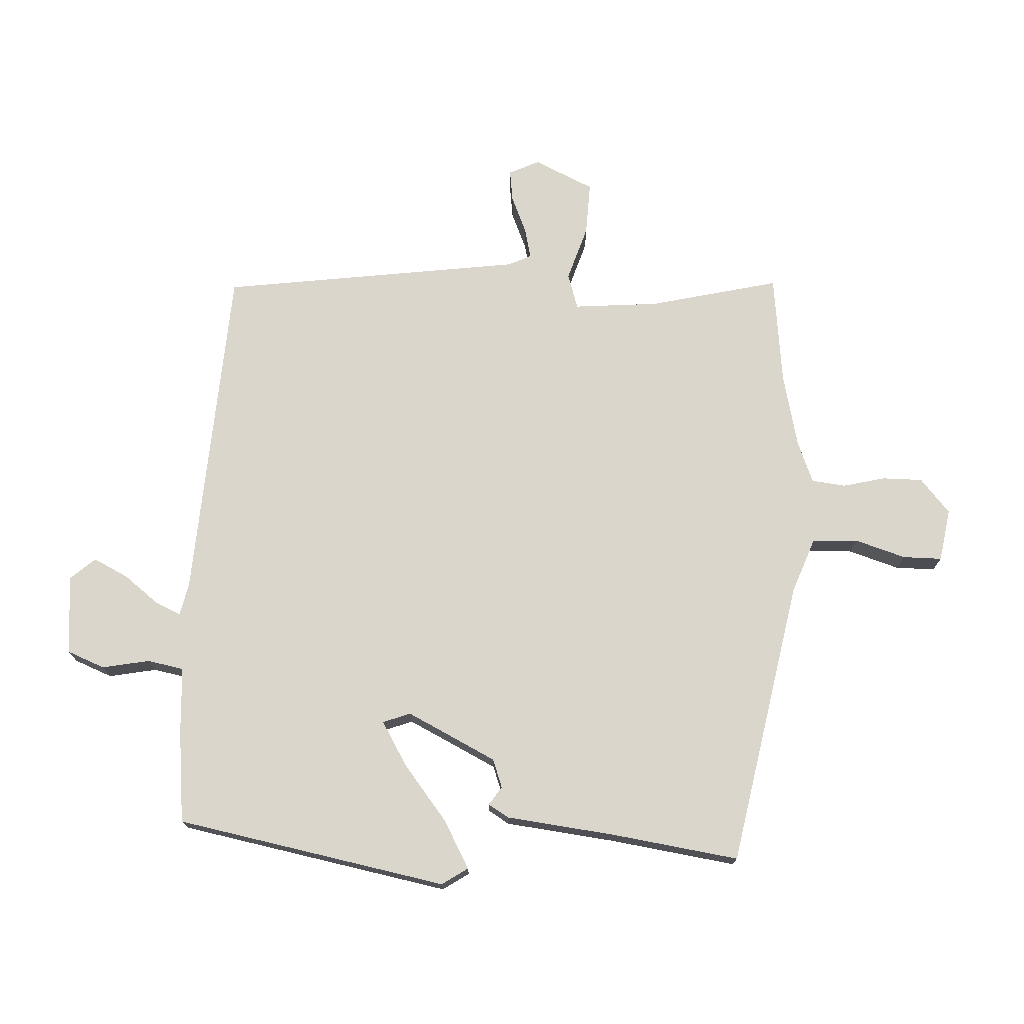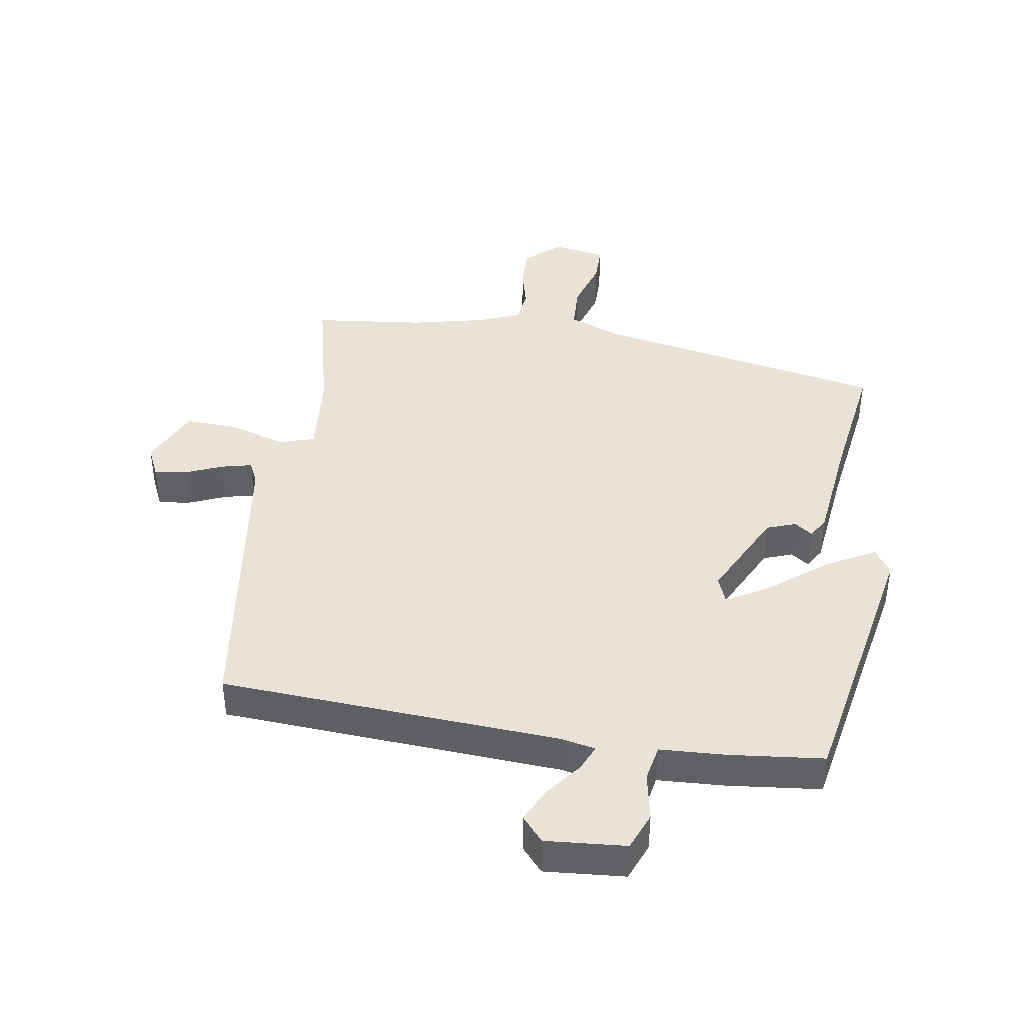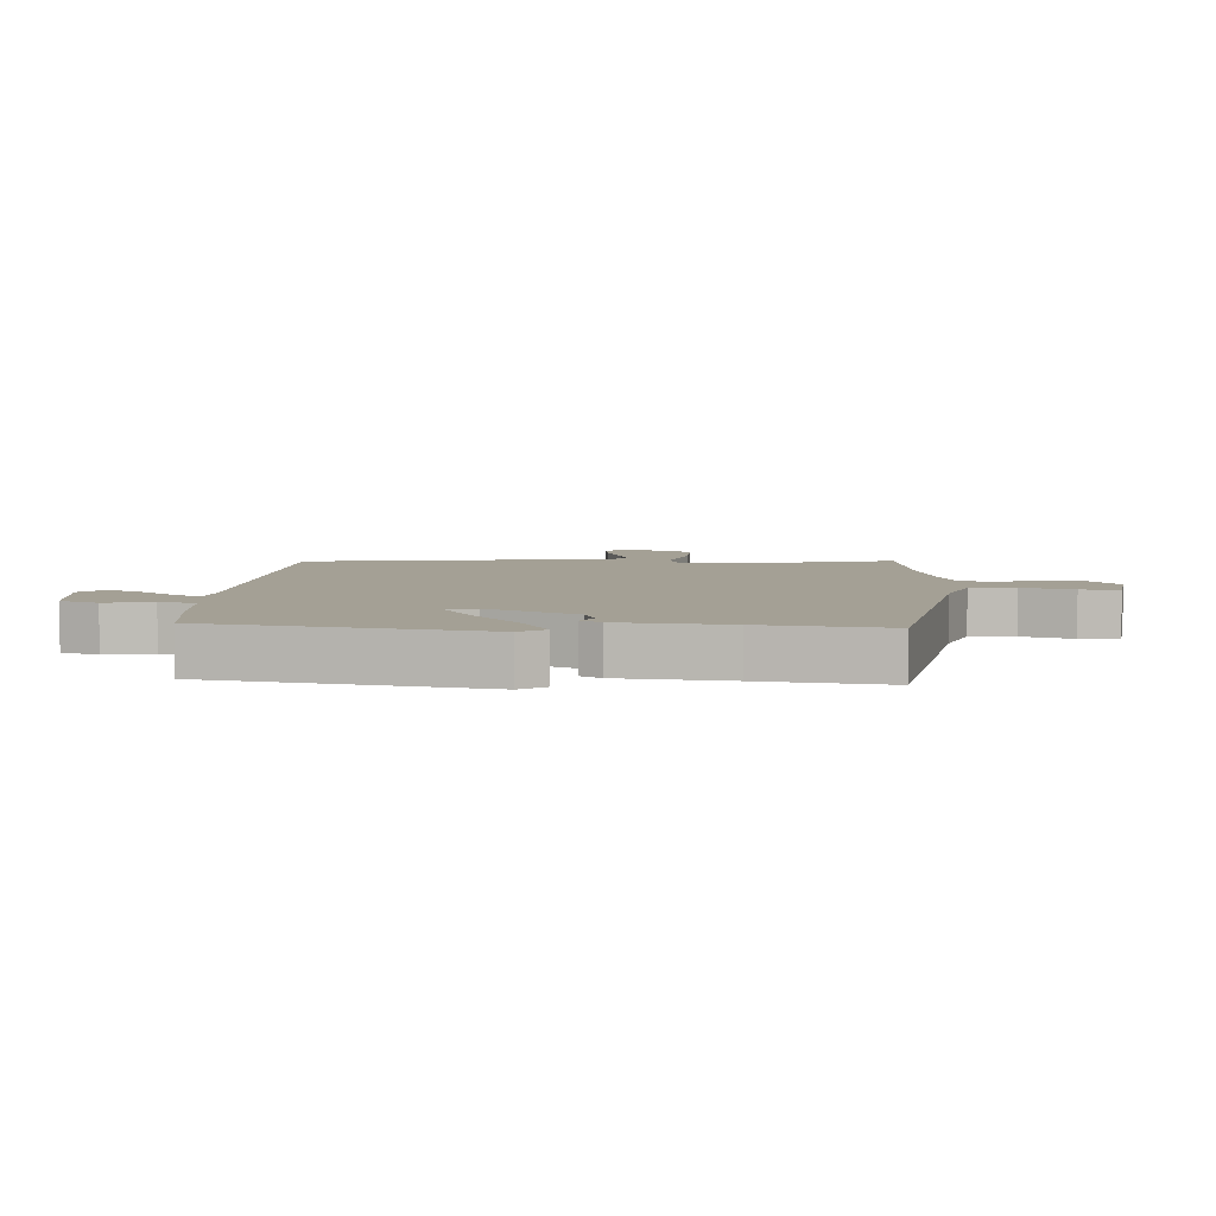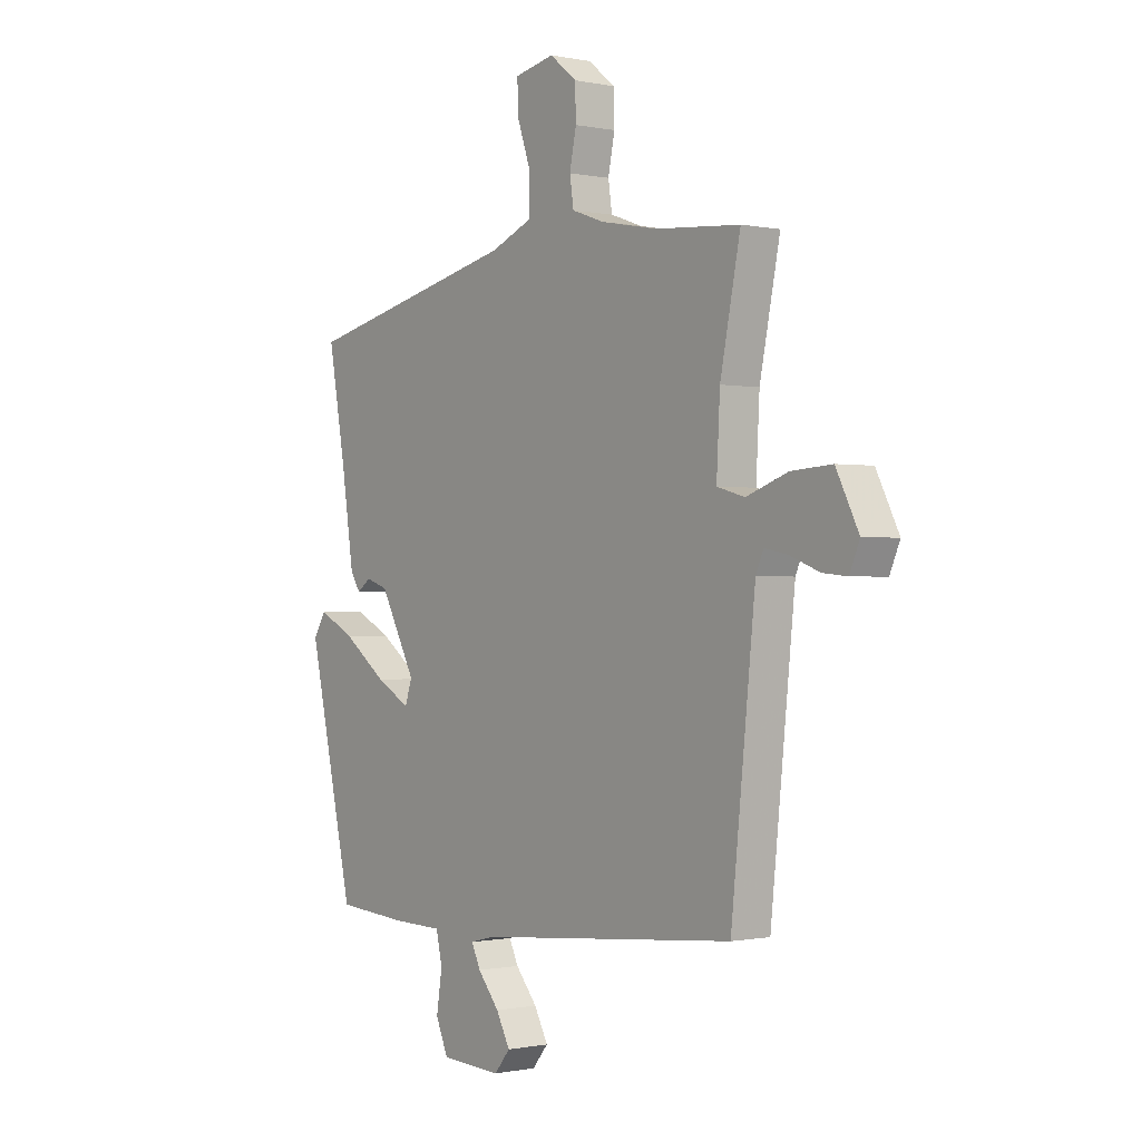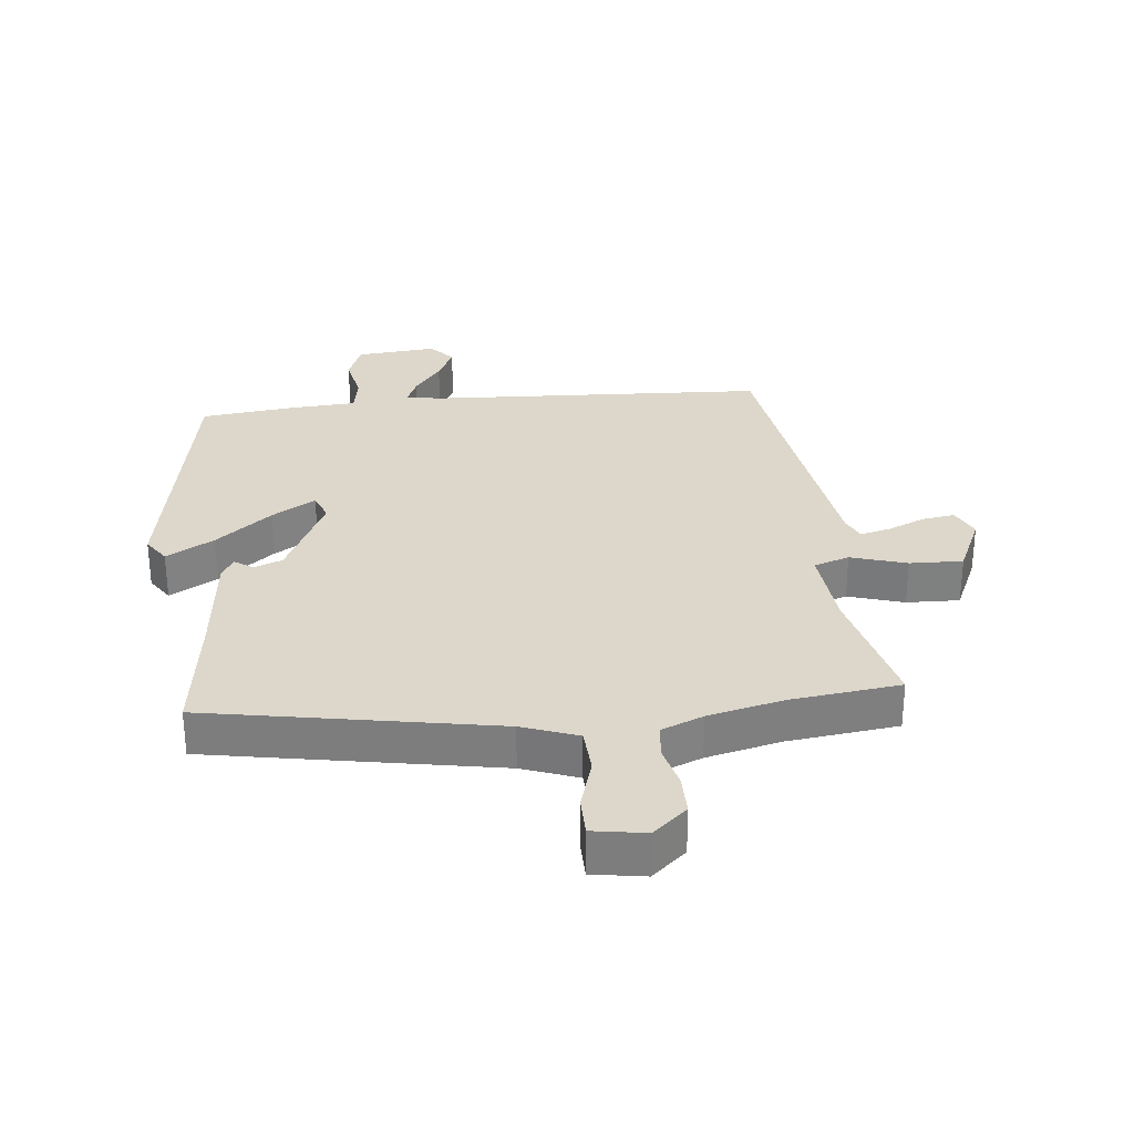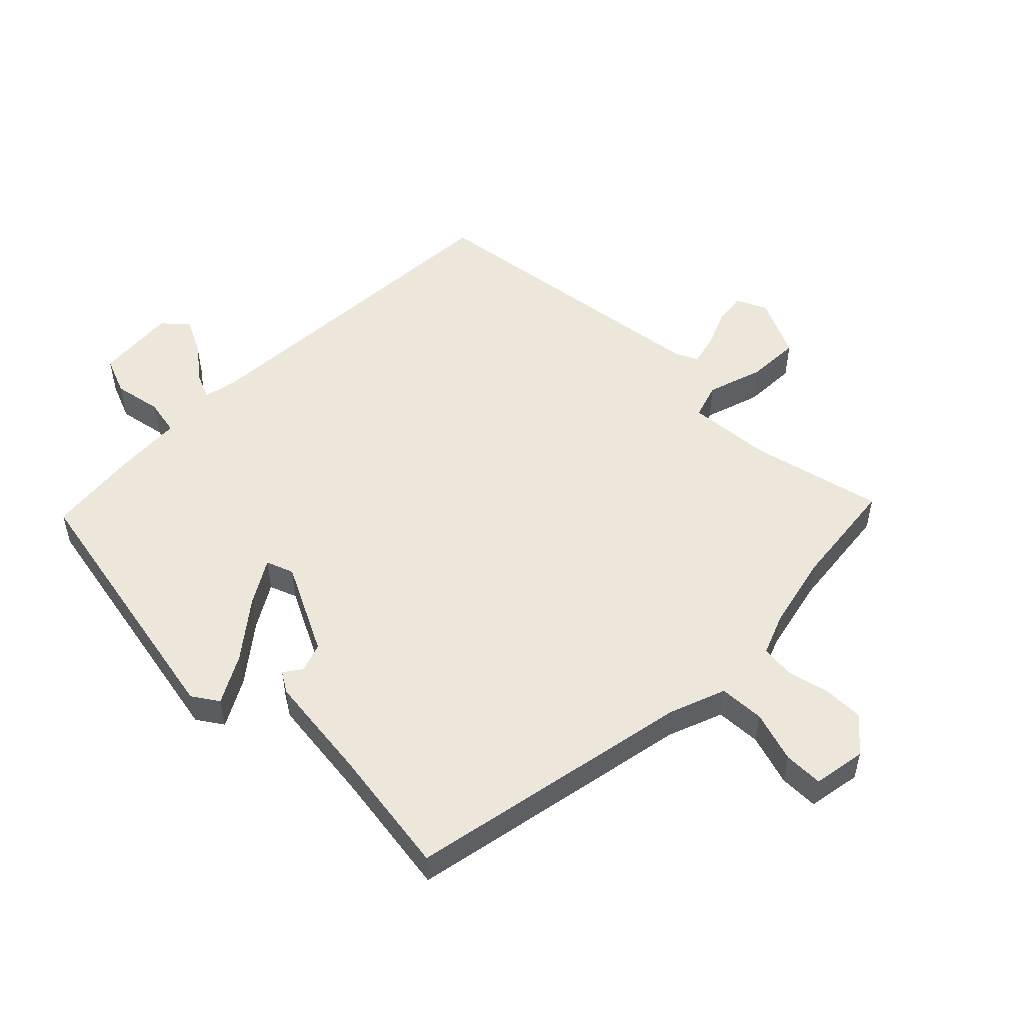
<metadata>
{"format":"obj","ext":"obj","renderer":"f3d","projection":"perspective","resolution":1024,"background":"white","views":[{"elev":73.7,"azim":-89.2,"up":"+Y"},{"elev":41.9,"azim":-172.9,"up":"+Y"},{"elev":5.7,"azim":-89.3,"up":"+Y"},{"elev":-0.5,"azim":52.6,"up":"+Z"},{"elev":30.4,"azim":-8.4,"up":"+Y"},{"elev":52.4,"azim":-47.1,"up":"+Y"}]}
</metadata>
<code>
v 0.334 0.07 0.513
v 0.51 0.07 0.499
v 0.468 0.07 0.291
v 0.461 0.07 0.156
v 0.518 0.07 0.14
v 0.605 0.07 0.171
v 0.689 0.07 0.177
v 0.736 0.07 0.084
v 0.715 0.07 0.035
v 0.664 0.07 0.04
v 0.604 0.07 0.063
v 0.555 0.07 0.073
v 0.539 0.07 0.036
v 0.489 0.07 -0.445
v -0.048 0.07 -0.495
v -0.101 0.07 -0.508
v -0.082 0.07 -0.548
v -0.037 0.07 -0.602
v -0.008 0.07 -0.656
v -0.041 0.07 -0.696
v -0.168 0.07 -0.69
v -0.194 0.07 -0.631
v -0.182 0.07 -0.555
v -0.195 0.07 -0.498
v -0.299 0.07 -0.496
v -0.449 0.07 -0.485
v -0.545 0.07 -0.058
v -0.519 0.07 -0.016
v -0.442 0.07 -0.055
v -0.351 0.07 -0.122
v -0.28 0.07 -0.161
v -0.265 0.07 -0.117
v -0.34 0.07 0.022
v -0.386 0.07 0.037
v -0.414 0.07 0.016
v -0.435 0.07 0.048
v -0.461 0.07 0.221
v -0.497 0.07 0.421
v -0.045 0.07 0.523
v 0.042 0.07 0.559
v 0.043 0.07 0.631
v 0.015 0.07 0.711
v 0.013 0.07 0.773
v 0.096 0.07 0.79
v 0.152 0.07 0.745
v 0.154 0.07 0.681
v 0.14 0.07 0.614
v 0.148 0.07 0.56
v 0.215 0.07 0.536
v 0.334 0 0.513
v 0.51 0 0.499
v 0.468 0 0.291
v 0.461 0 0.156
v 0.518 0 0.14
v 0.605 0 0.171
v 0.689 0 0.177
v 0.736 0 0.084
v 0.715 0 0.035
v 0.664 0 0.04
v 0.604 0 0.063
v 0.555 0 0.073
v 0.539 0 0.036
v 0.489 0 -0.445
v -0.048 0 -0.495
v -0.101 0 -0.508
v -0.082 0 -0.548
v -0.037 0 -0.602
v -0.008 0 -0.656
v -0.041 0 -0.696
v -0.168 0 -0.69
v -0.194 0 -0.631
v -0.182 0 -0.555
v -0.195 0 -0.498
v -0.299 0 -0.496
v -0.449 0 -0.485
v -0.545 0 -0.058
v -0.519 0 -0.016
v -0.442 0 -0.055
v -0.351 0 -0.122
v -0.28 0 -0.161
v -0.265 0 -0.117
v -0.34 0 0.022
v -0.386 0 0.037
v -0.414 0 0.016
v -0.435 0 0.048
v -0.461 0 0.221
v -0.497 0 0.421
v -0.045 0 0.523
v 0.042 0 0.559
v 0.043 0 0.631
v 0.015 0 0.711
v 0.013 0 0.773
v 0.096 0 0.79
v 0.152 0 0.745
v 0.154 0 0.681
v 0.14 0 0.614
v 0.148 0 0.56
v 0.215 0 0.536
f 45 46 47
f 44 45 47
f 43 44 47
f 42 43 47
f 41 42 47
f 40 41 47 48
f 39 40 48 49
f 39 49 1
f 38 39 1
f 37 38 1
f 34 35 36 37
f 28 29 30
f 27 28 30
f 26 27 30
f 25 26 30
f 24 25 30
f 24 30 31
f 21 22 23
f 20 21 23
f 19 20 23
f 18 19 23
f 17 18 23
f 16 17 23 24
f 24 31 32
f 16 24 32
f 15 16 32
f 9 10 11
f 8 9 11
f 7 8 11
f 6 7 11
f 5 6 11
f 4 5 11 12
f 1 2 3
f 37 1 3
f 34 37 3
f 33 34 3
f 15 32 33
f 14 15 33
f 13 14 33
f 4 12 13 33
f 3 4 33
f 96 95 94
f 96 94 93
f 96 93 92
f 96 92 91
f 96 91 90
f 97 96 90 89
f 98 97 89 88
f 50 98 88
f 50 88 87
f 50 87 86
f 86 85 84 83
f 79 78 77
f 79 77 76
f 79 76 75
f 79 75 74
f 79 74 73
f 80 79 73
f 72 71 70
f 72 70 69
f 72 69 68
f 72 68 67
f 72 67 66
f 73 72 66 65
f 81 80 73
f 81 73 65
f 81 65 64
f 60 59 58
f 60 58 57
f 60 57 56
f 60 56 55
f 60 55 54
f 61 60 54 53
f 52 51 50
f 52 50 86
f 52 86 83
f 52 83 82
f 82 81 64
f 82 64 63
f 82 63 62
f 82 62 61 53
f 82 53 52
f 1 50 51 2
f 2 51 52 3
f 3 52 53 4
f 4 53 54 5
f 5 54 55 6
f 6 55 56 7
f 7 56 57 8
f 8 57 58 9
f 9 58 59 10
f 10 59 60 11
f 11 60 61 12
f 12 61 62 13
f 13 62 63 14
f 14 63 64 15
f 15 64 65 16
f 16 65 66 17
f 17 66 67 18
f 18 67 68 19
f 19 68 69 20
f 20 69 70 21
f 21 70 71 22
f 22 71 72 23
f 23 72 73 24
f 24 73 74 25
f 25 74 75 26
f 26 75 76 27
f 27 76 77 28
f 28 77 78 29
f 29 78 79 30
f 30 79 80 31
f 31 80 81 32
f 32 81 82 33
f 33 82 83 34
f 34 83 84 35
f 35 84 85 36
f 36 85 86 37
f 37 86 87 38
f 38 87 88 39
f 39 88 89 40
f 40 89 90 41
f 41 90 91 42
f 42 91 92 43
f 43 92 93 44
f 44 93 94 45
f 45 94 95 46
f 46 95 96 47
f 47 96 97 48
f 48 97 98 49
f 49 98 50 1

</code>
